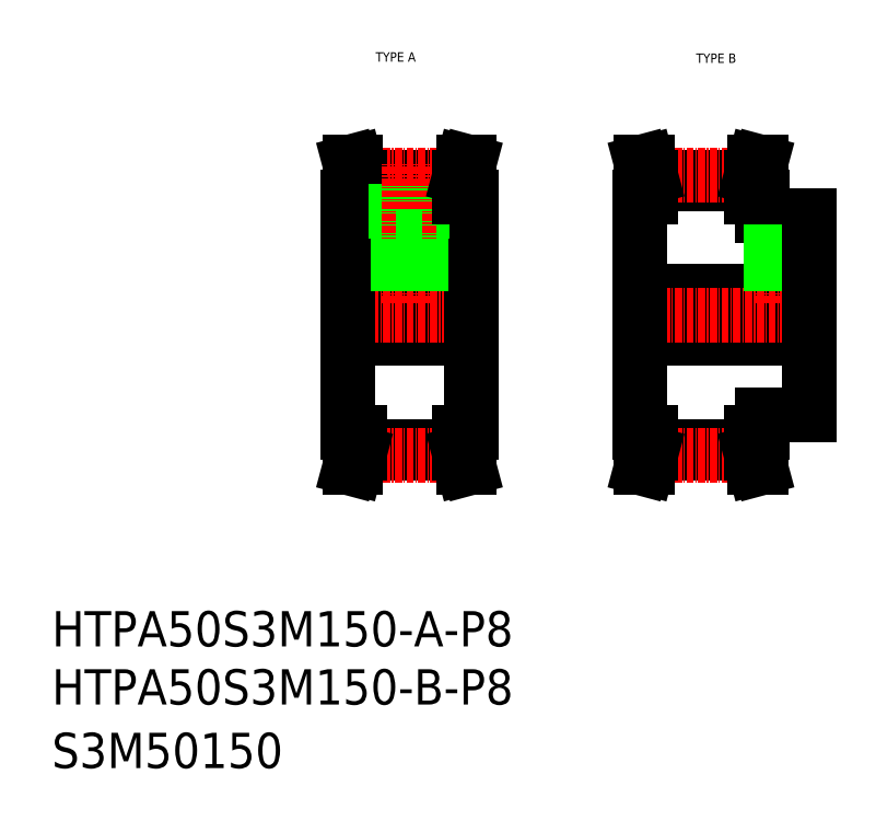
<metadata>
{"format":"dxf","ext":"dxf","renderer":"ezdxf+matplotlib","layout":"modelspace","background":"white","min_lineweight":24,"dpi":150}
</metadata>
<code>
0
SECTION
2
ENTITIES
0
TEXT
8
0
10
-286
20
-50
30
0
40
6
1
HTPA50S3M150-B-P8
0
TEXT
8
0
10
-286
20
-60.81
30
0
40
6
1
S3M50150
0
TEXT
8
0
10
-286
20
-40.11
30
0
40
6
1
HTPA50S3M150-A-P8
0
TEXT
8
0
10
-176.3
20
59.16
30
0
40
1.6
1
TYPE B
0
TEXT
8
0
10
-230.8
20
59.37
30
0
40
1.6
1
TYPE A
0
LINE
8
0
10
-186
20
12.25
30
0
11
-157
21
12.25
31
0
0
LINE
8
0
10
-186
20
20.25
30
0
11
-157
21
20.25
31
0
0
LINE
8
0
10
-165
20
-0.749
30
0
11
-157
21
-0.749
31
0
0
LINE
8
0
10
-165
20
33.25
30
0
11
-157
21
33.25
31
0
0
LINE
8
CENTER
10
-188
20
16.25
30
0
11
-155
21
16.25
31
0
0
LINE
8
0
10
-235.6
20
20.25
30
0
11
-214.6
21
20.25
31
0
0
LINE
8
0
10
-235.6
20
12.25
30
0
11
-214.6
21
12.25
31
0
0
LINE
8
0
10
-233.6
20
-7.239
30
0
11
-216.6
21
-7.239
31
0
0
LINE
8
0
10
-233.6
20
-6.129
30
0
11
-216.6
21
-6.129
31
0
0
LINE
8
0
10
-233.6
20
38.63
30
0
11
-216.6
21
38.63
31
0
0
LINE
8
0
10
-233.6
20
39.74
30
0
11
-216.6
21
39.74
31
0
0
LINE
8
CENTER
10
-237.6
20
16.25
30
0
11
-212.6
21
16.25
31
0
0
LINE
8
CENTER
10
-233.6
20
40.13
30
0
11
-216.6
21
40.13
31
0
0
LINE
8
CENTER
10
-233.6
20
-7.624
30
0
11
-216.6
21
-7.624
31
0
0
LINE
8
0
10
-235.6
20
-3.749
30
0
11
-235.6
21
36.25
31
0
0
LINE
8
0
10
-233.6
20
-7.239
30
0
11
-233.6
21
-3.749
31
0
0
LINE
8
0
10
-234.6
20
-3.749
30
0
11
-234.6
21
-7.107
31
0
0
LINE
8
0
10
-233.6
20
-7.239
30
0
11
-234.3
21
-9.749
31
0
0
LINE
8
0
10
-234.6
20
-7.107
30
0
11
-235.3
21
-9.749
31
0
0
LINE
8
0
10
-235.3
20
-9.749
30
0
11
-234.3
21
-9.749
31
0
0
LINE
8
0
10
-235.6
20
-3.749
30
0
11
-233.6
21
-3.749
31
0
0
LINE
8
0
10
-234.6
20
39.61
30
0
11
-235.3
21
42.25
31
0
0
LINE
8
0
10
-233.6
20
39.74
30
0
11
-234.3
21
42.25
31
0
0
LINE
8
0
10
-235.6
20
36.25
30
0
11
-233.6
21
36.25
31
0
0
LINE
8
0
10
-234.6
20
36.25
30
0
11
-234.6
21
39.61
31
0
0
LINE
8
0
10
-233.6
20
36.25
30
0
11
-233.6
21
39.74
31
0
0
LINE
8
0
10
-235.3
20
42.25
30
0
11
-234.3
21
42.25
31
0
0
LINE
8
0
10
-214.6
20
-3.749
30
0
11
-214.6
21
36.25
31
0
0
LINE
8
0
10
-186
20
-3.749
30
0
11
-186
21
36.25
31
0
0
LINE
8
0
10
-215.6
20
-3.749
30
0
11
-215.6
21
-7.107
31
0
0
LINE
8
0
10
-216.6
20
-7.239
30
0
11
-216.6
21
-3.749
31
0
0
LINE
8
0
10
-216.6
20
-7.239
30
0
11
-215.9
21
-9.749
31
0
0
LINE
8
0
10
-215.6
20
-7.107
30
0
11
-214.9
21
-9.749
31
0
0
LINE
8
0
10
-214.9
20
-9.749
30
0
11
-215.9
21
-9.749
31
0
0
LINE
8
0
10
-216.6
20
-3.749
30
0
11
-214.6
21
-3.749
31
0
0
LINE
8
0
10
-184
20
-6.129
30
0
11
-167
21
-6.129
31
0
0
LINE
8
0
10
-184
20
-7.239
30
0
11
-167
21
-7.239
31
0
0
LINE
8
CENTER
10
-184
20
-7.624
30
0
11
-167
21
-7.624
31
0
0
LINE
8
0
10
-185
20
-3.749
30
0
11
-185
21
-7.107
31
0
0
LINE
8
0
10
-184
20
-7.239
30
0
11
-184
21
-3.749
31
0
0
LINE
8
0
10
-185.7
20
-9.749
30
0
11
-184.6
21
-9.749
31
0
0
LINE
8
0
10
-185
20
-7.107
30
0
11
-185.7
21
-9.749
31
0
0
LINE
8
0
10
-184
20
-7.239
30
0
11
-184.6
21
-9.749
31
0
0
LINE
8
0
10
-186
20
-3.749
30
0
11
-184
21
-3.749
31
0
0
LINE
8
0
10
-167
20
-3.749
30
0
11
-165
21
-3.749
31
0
0
LINE
8
0
10
-167
20
-7.239
30
0
11
-166.3
21
-9.749
31
0
0
LINE
8
0
10
-167
20
-7.239
30
0
11
-167
21
-3.749
31
0
0
LINE
8
0
10
-166
20
-3.749
30
0
11
-166
21
-7.107
31
0
0
LINE
8
0
10
-166
20
-7.107
30
0
11
-165.2
21
-9.749
31
0
0
LINE
8
0
10
-165.2
20
-9.749
30
0
11
-166.3
21
-9.749
31
0
0
LINE
8
0
10
-165
20
-3.749
30
0
11
-165
21
-0.749
31
0
0
LINE
8
0
10
-227.3
20
29.25
30
0
11
-227.3
21
38.63
31
0
0
LINE
8
0
10
-222.8
20
29.25
30
0
11
-222.8
21
38.63
31
0
0
LINE
8
CENTER
10
-225.1
20
18.25
30
0
11
-225.1
21
42.13
31
0
0
LINE
8
0
10
-227.1
20
20.25
30
0
11
-227.1
21
29.25
31
0
0
LINE
8
0
10
-226.7
20
20.25
30
0
11
-226.7
21
29.25
31
0
0
LINE
8
0
10
-223.5
20
20.25
30
0
11
-223.5
21
29.25
31
0
0
LINE
8
0
10
-223.1
20
20.25
30
0
11
-223.1
21
29.25
31
0
0
LINE
8
0
10
-227.3
20
29.25
30
0
11
-222.8
21
29.25
31
0
0
LINE
8
0
10
-226.2
20
29.25
30
0
11
-226.2
21
29.25
31
0
0
LINE
8
0
10
-225.1
20
29.25
30
0
11
-225.1
21
29.25
31
0
0
LINE
8
0
10
-215.6
20
39.61
30
0
11
-214.9
21
42.25
31
0
0
LINE
8
0
10
-216.6
20
39.74
30
0
11
-215.9
21
42.25
31
0
0
LINE
8
0
10
-216.6
20
36.25
30
0
11
-214.6
21
36.25
31
0
0
LINE
8
0
10
-216.6
20
36.25
30
0
11
-216.6
21
39.74
31
0
0
LINE
8
0
10
-215.6
20
36.25
30
0
11
-215.6
21
39.61
31
0
0
LINE
8
0
10
-214.9
20
42.25
30
0
11
-215.9
21
42.25
31
0
0
LINE
8
0
10
-165
20
33.25
30
0
11
-165
21
36.25
31
0
0
LINE
8
CENTER
10
-161.5
20
18.25
30
0
11
-161.5
21
35.25
31
0
0
LINE
8
0
10
-163.1
20
20.25
30
0
11
-163.1
21
33.25
31
0
0
LINE
8
0
10
-163.5
20
20.25
30
0
11
-163.5
21
33.25
31
0
0
LINE
8
0
10
-159.8
20
20.25
30
0
11
-159.8
21
33.25
31
0
0
LINE
8
0
10
-159.5
20
20.25
30
0
11
-159.5
21
33.25
31
0
0
LINE
8
0
10
-184
20
38.63
30
0
11
-167
21
38.63
31
0
0
LINE
8
0
10
-184
20
39.74
30
0
11
-167
21
39.74
31
0
0
LINE
8
CENTER
10
-184
20
40.13
30
0
11
-167
21
40.13
31
0
0
LINE
8
0
10
-184
20
39.74
30
0
11
-184.6
21
42.25
31
0
0
LINE
8
0
10
-185
20
39.61
30
0
11
-185.7
21
42.25
31
0
0
LINE
8
0
10
-186
20
36.25
30
0
11
-184
21
36.25
31
0
0
LINE
8
0
10
-185
20
36.25
30
0
11
-185
21
39.61
31
0
0
LINE
8
0
10
-184
20
36.25
30
0
11
-184
21
39.74
31
0
0
LINE
8
0
10
-185.7
20
42.25
30
0
11
-184.6
21
42.25
31
0
0
LINE
8
0
10
-167
20
36.25
30
0
11
-165
21
36.25
31
0
0
LINE
8
0
10
-167
20
39.74
30
0
11
-166.3
21
42.25
31
0
0
LINE
8
0
10
-167
20
36.25
30
0
11
-167
21
39.74
31
0
0
LINE
8
0
10
-166
20
39.61
30
0
11
-165.2
21
42.25
31
0
0
LINE
8
0
10
-166
20
36.25
30
0
11
-166
21
39.61
31
0
0
LINE
8
0
10
-165.2
20
42.25
30
0
11
-166.3
21
42.25
31
0
0
LINE
8
0
10
-157
20
-0.749
30
0
11
-157
21
33.25
31
0
0
ENDSEC
0
EOF

</code>
